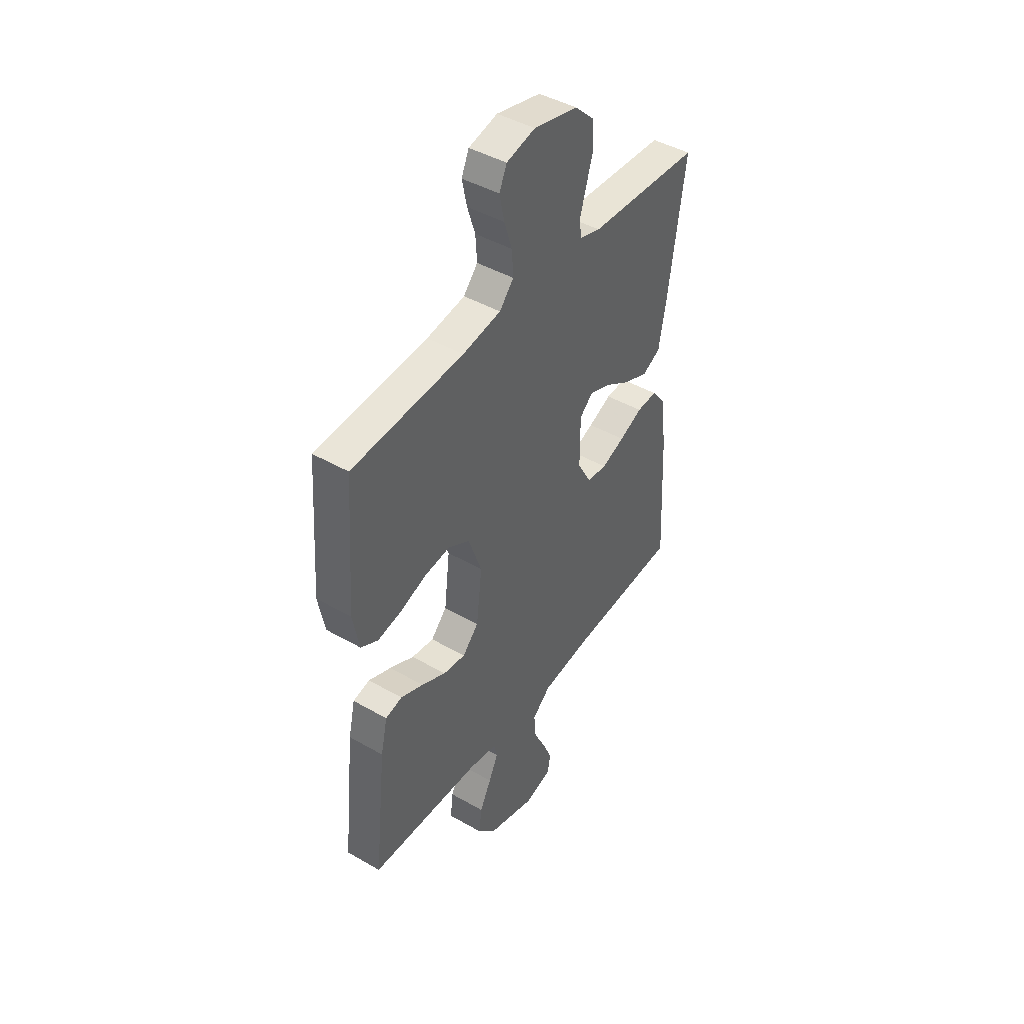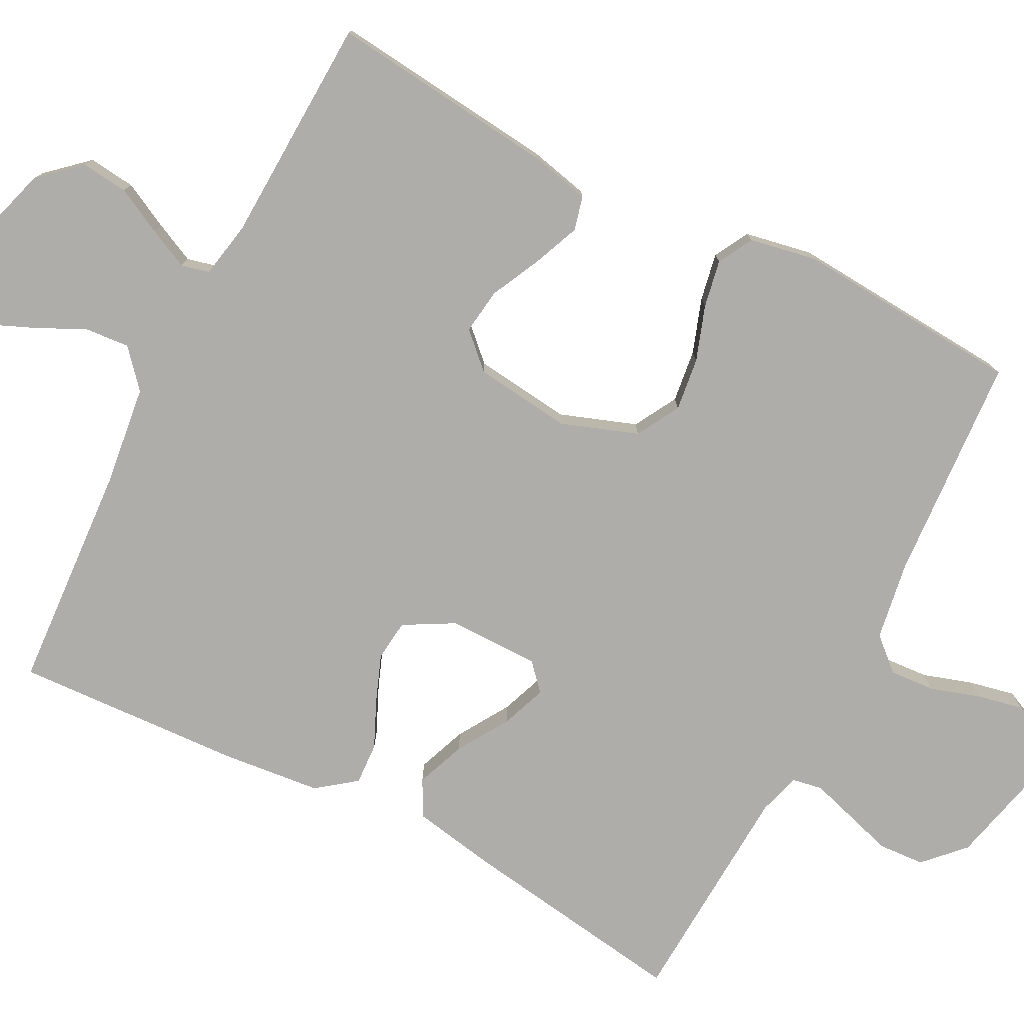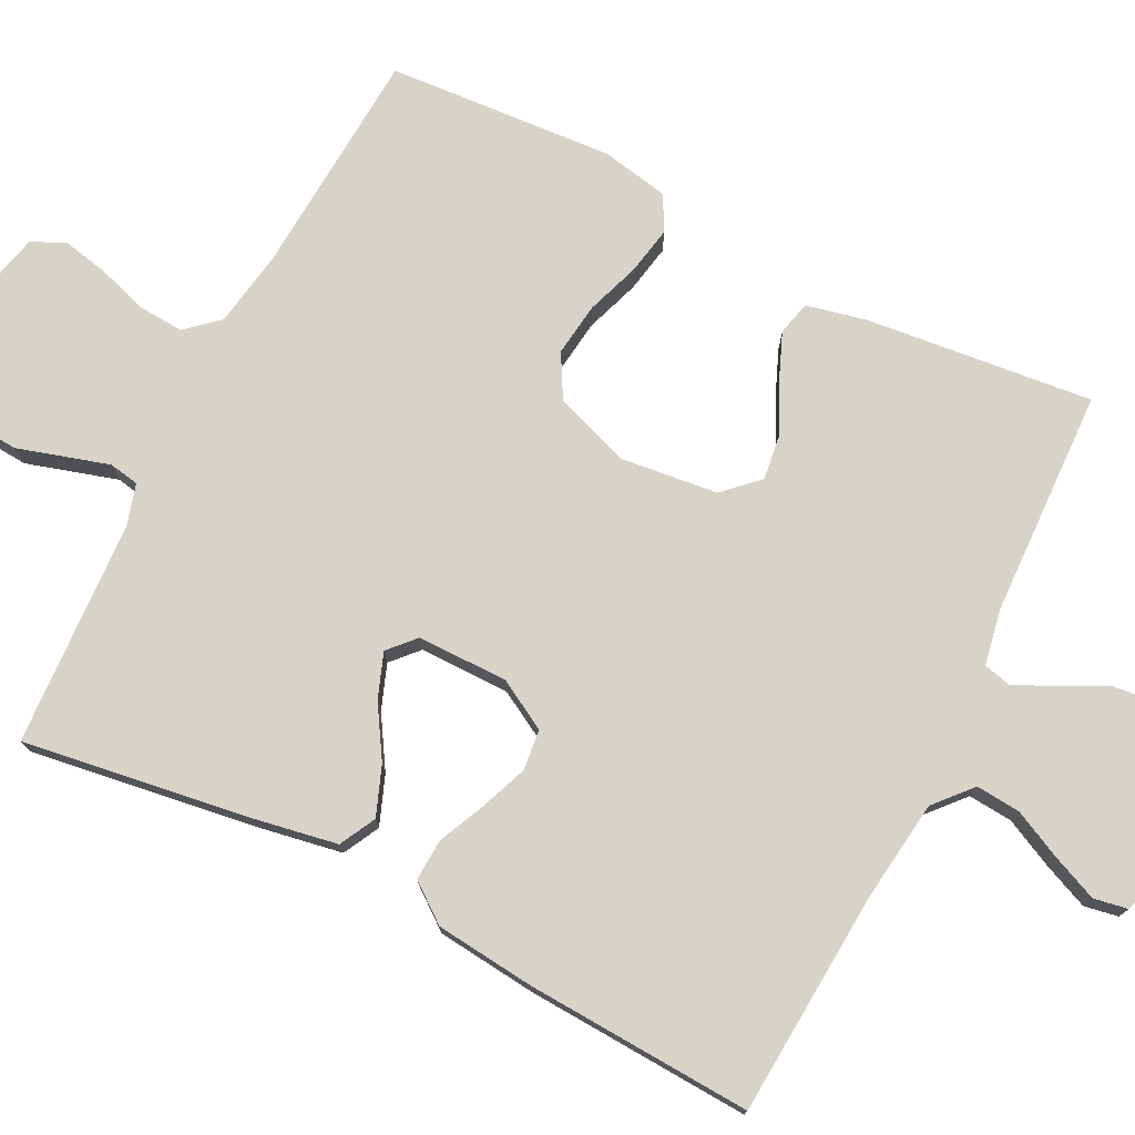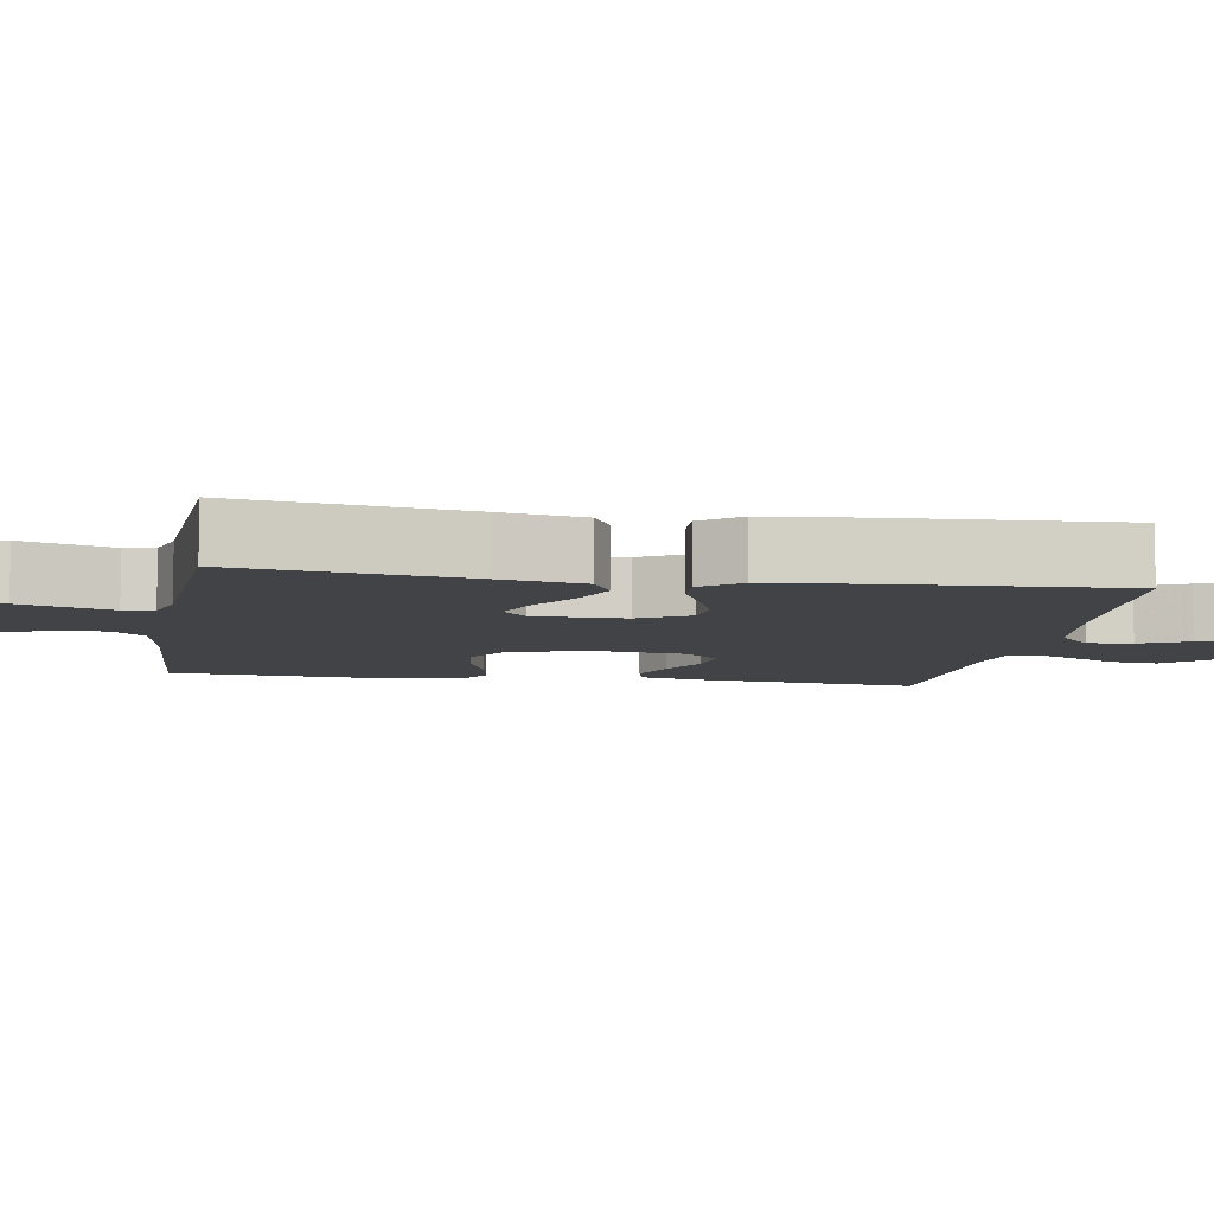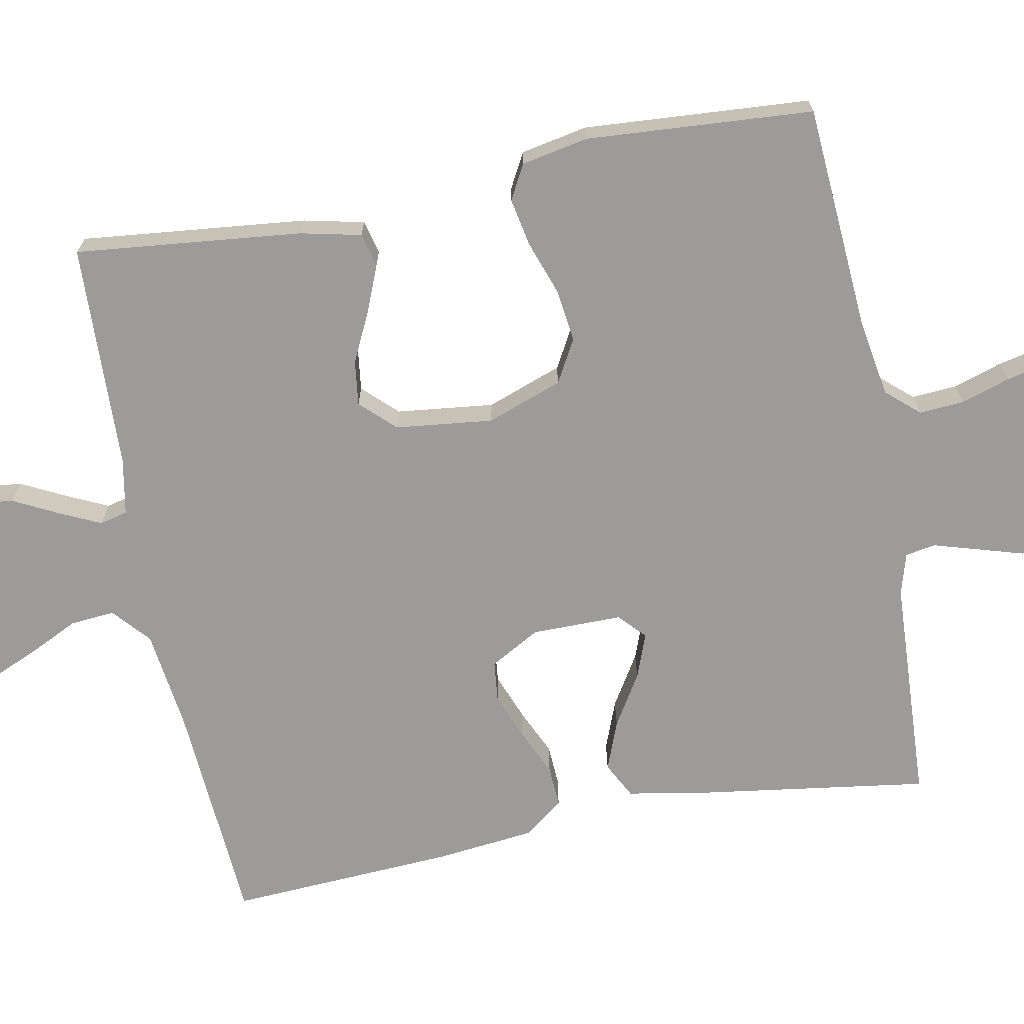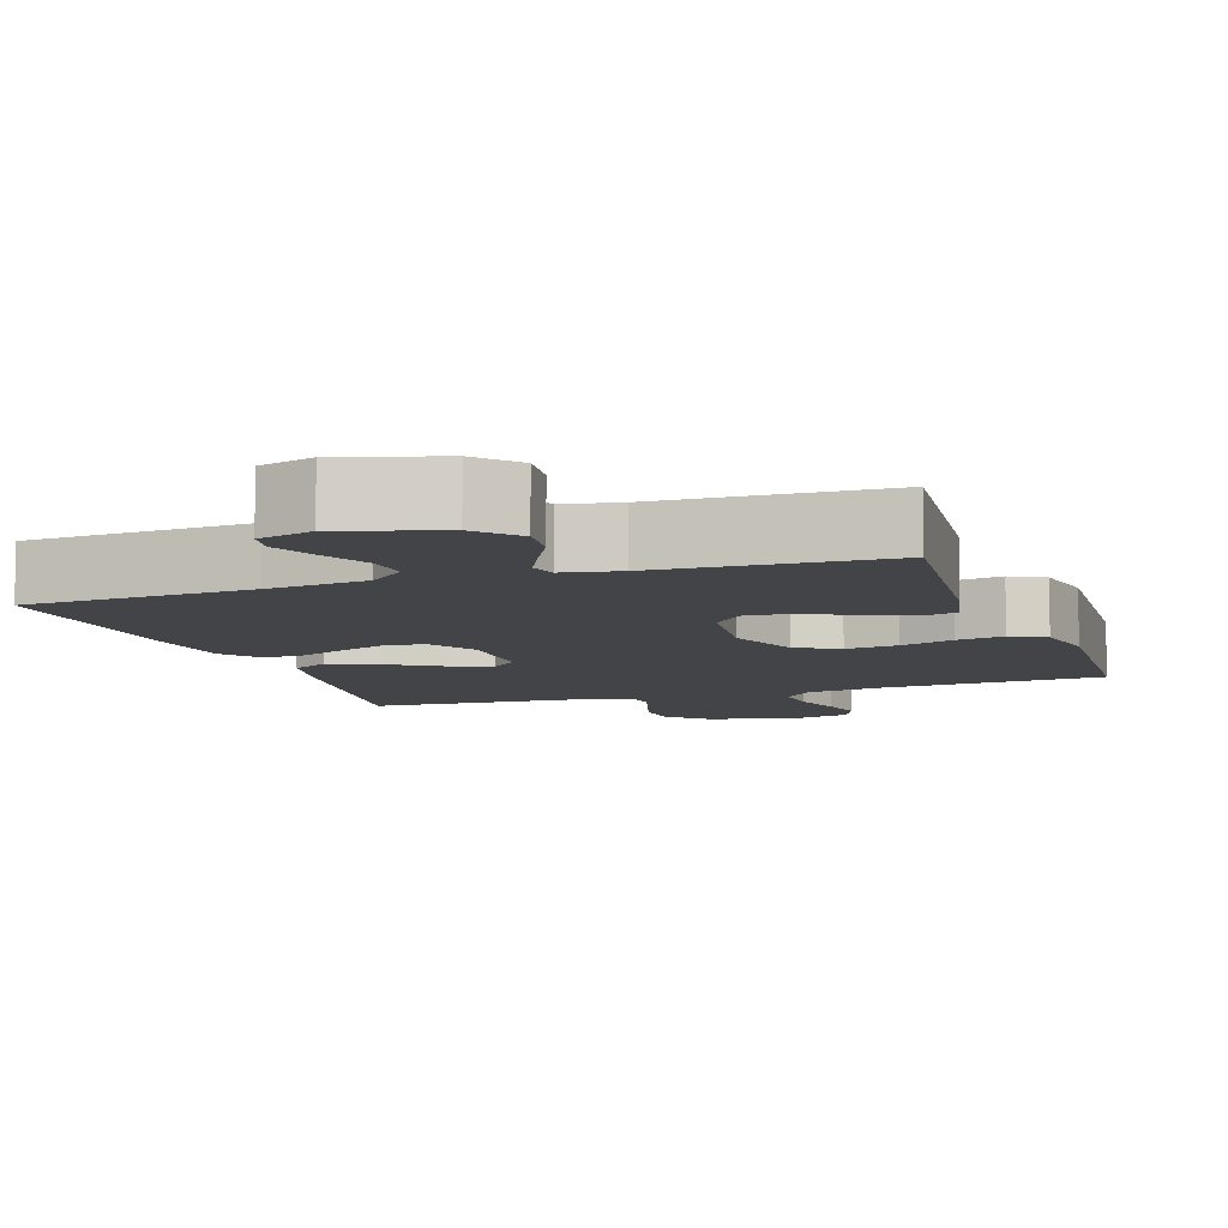
<metadata>
{"format":"obj","ext":"obj","renderer":"f3d","projection":"perspective","resolution":1024,"background":"white","views":[{"elev":44.3,"azim":-56.1,"up":"+Z"},{"elev":-77.4,"azim":-117.4,"up":"+Y"},{"elev":75.9,"azim":116.8,"up":"+Y"},{"elev":-7.4,"azim":80.5,"up":"+Y"},{"elev":-69.7,"azim":-79.0,"up":"+Y"},{"elev":-8.2,"azim":-161.2,"up":"+Y"}]}
</metadata>
<code>
v -0.5 0.07 0.5
v -0.2 0.07 0.52
v -0.097 0.07 0.537
v -0.059 0.07 0.58
v -0.063 0.07 0.64
v -0.084 0.07 0.705
v -0.097 0.07 0.766
v -0.077 0.07 0.811
v 0 0.07 0.83
v 0.119 0.07 0.802
v 0.17 0.07 0.753
v 0.174 0.07 0.692
v 0.155 0.07 0.629
v 0.138 0.07 0.572
v 0.145 0.07 0.532
v 0.2 0.07 0.516
v 0.5 0.07 0.5
v 0.456 0.07 0.2
v 0.436 0.07 0.088
v 0.388 0.07 0.063
v 0.323 0.07 0.088
v 0.255 0.07 0.13
v 0.196 0.07 0.152
v 0.161 0.07 0.12
v 0.161 0.07 0
v 0.198 0.07 -0.066
v 0.252 0.07 -0.072
v 0.314 0.07 -0.048
v 0.376 0.07 -0.02
v 0.431 0.07 -0.017
v 0.47 0.07 -0.068
v 0.484 0.07 -0.2
v 0.5 0.07 -0.5
v 0.2 0.07 -0.52
v 0.067 0.07 -0.537
v 0.018 0.07 -0.58
v 0.023 0.07 -0.639
v 0.054 0.07 -0.703
v 0.08 0.07 -0.764
v 0.072 0.07 -0.809
v 0 0.07 -0.83
v -0.131 0.07 -0.791
v -0.179 0.07 -0.738
v -0.172 0.07 -0.676
v -0.141 0.07 -0.615
v -0.116 0.07 -0.562
v -0.125 0.07 -0.525
v -0.2 0.07 -0.511
v -0.5 0.07 -0.5
v -0.468 0.07 -0.2
v -0.45 0.07 -0.12
v -0.405 0.07 -0.109
v -0.344 0.07 -0.134
v -0.278 0.07 -0.166
v -0.218 0.07 -0.174
v -0.175 0.07 -0.129
v -0.16 0.07 0
v -0.196 0.07 0.1
v -0.253 0.07 0.132
v -0.323 0.07 0.123
v -0.395 0.07 0.098
v -0.458 0.07 0.086
v -0.504 0.07 0.111
v -0.521 0.07 0.2
v -0.5 0 0.5
v -0.2 0 0.52
v -0.097 0 0.537
v -0.059 0 0.58
v -0.063 0 0.64
v -0.084 0 0.705
v -0.097 0 0.766
v -0.077 0 0.811
v 0 0 0.83
v 0.119 0 0.802
v 0.17 0 0.753
v 0.174 0 0.692
v 0.155 0 0.629
v 0.138 0 0.572
v 0.145 0 0.532
v 0.2 0 0.516
v 0.5 0 0.5
v 0.456 0 0.2
v 0.436 0 0.088
v 0.388 0 0.063
v 0.323 0 0.088
v 0.255 0 0.13
v 0.196 0 0.152
v 0.161 0 0.12
v 0.161 0 0
v 0.198 0 -0.066
v 0.252 0 -0.072
v 0.314 0 -0.048
v 0.376 0 -0.02
v 0.431 0 -0.017
v 0.47 0 -0.068
v 0.484 0 -0.2
v 0.5 0 -0.5
v 0.2 0 -0.52
v 0.067 0 -0.537
v 0.018 0 -0.58
v 0.023 0 -0.639
v 0.054 0 -0.703
v 0.08 0 -0.764
v 0.072 0 -0.809
v 0 0 -0.83
v -0.131 0 -0.791
v -0.179 0 -0.738
v -0.172 0 -0.676
v -0.141 0 -0.615
v -0.116 0 -0.562
v -0.125 0 -0.525
v -0.2 0 -0.511
v -0.5 0 -0.5
v -0.468 0 -0.2
v -0.45 0 -0.12
v -0.405 0 -0.109
v -0.344 0 -0.134
v -0.278 0 -0.166
v -0.218 0 -0.174
v -0.175 0 -0.129
v -0.16 0 0
v -0.196 0 0.1
v -0.253 0 0.132
v -0.323 0 0.123
v -0.395 0 0.098
v -0.458 0 0.086
v -0.504 0 0.111
v -0.521 0 0.2
f 64 1 2
f 63 64 2
f 62 63 2
f 61 62 2
f 60 61 2
f 59 60 2 3
f 58 59 3 4
f 57 58 4
f 56 57 4
f 52 53 54
f 51 52 54
f 50 51 54
f 49 50 54
f 48 49 54
f 47 48 54 55
f 43 44 45
f 42 43 45
f 41 42 45
f 40 41 45
f 39 40 45
f 38 39 45
f 37 38 45
f 36 37 45 46
f 35 36 46 47
f 32 33 34
f 31 32 34
f 30 31 34
f 29 30 34
f 28 29 34
f 34 35 47
f 28 34 47
f 27 28 47
f 20 21 22
f 19 20 22
f 18 19 22
f 17 18 22
f 16 17 22
f 15 16 22 23
f 14 15 23 24
f 11 12 13
f 10 11 13
f 9 10 13
f 8 9 13
f 7 8 13
f 6 7 13
f 5 6 13
f 4 5 13 14
f 14 24 25
f 4 14 25
f 56 4 25
f 47 55 56
f 27 47 56
f 26 27 56
f 25 26 56
f 66 65 128
f 66 128 127
f 66 127 126
f 66 126 125
f 66 125 124
f 67 66 124 123
f 68 67 123 122
f 68 122 121
f 68 121 120
f 118 117 116
f 118 116 115
f 118 115 114
f 118 114 113
f 118 113 112
f 119 118 112 111
f 109 108 107
f 109 107 106
f 109 106 105
f 109 105 104
f 109 104 103
f 109 103 102
f 109 102 101
f 110 109 101 100
f 111 110 100 99
f 98 97 96
f 98 96 95
f 98 95 94
f 98 94 93
f 98 93 92
f 111 99 98
f 111 98 92
f 111 92 91
f 86 85 84
f 86 84 83
f 86 83 82
f 86 82 81
f 86 81 80
f 87 86 80 79
f 88 87 79 78
f 77 76 75
f 77 75 74
f 77 74 73
f 77 73 72
f 77 72 71
f 77 71 70
f 77 70 69
f 78 77 69 68
f 89 88 78
f 89 78 68
f 89 68 120
f 120 119 111
f 120 111 91
f 120 91 90
f 120 90 89
f 1 65 66 2
f 2 66 67 3
f 3 67 68 4
f 4 68 69 5
f 5 69 70 6
f 6 70 71 7
f 7 71 72 8
f 8 72 73 9
f 9 73 74 10
f 10 74 75 11
f 11 75 76 12
f 12 76 77 13
f 13 77 78 14
f 14 78 79 15
f 15 79 80 16
f 16 80 81 17
f 17 81 82 18
f 18 82 83 19
f 19 83 84 20
f 20 84 85 21
f 21 85 86 22
f 22 86 87 23
f 23 87 88 24
f 24 88 89 25
f 25 89 90 26
f 26 90 91 27
f 27 91 92 28
f 28 92 93 29
f 29 93 94 30
f 30 94 95 31
f 31 95 96 32
f 32 96 97 33
f 33 97 98 34
f 34 98 99 35
f 35 99 100 36
f 36 100 101 37
f 37 101 102 38
f 38 102 103 39
f 39 103 104 40
f 40 104 105 41
f 41 105 106 42
f 42 106 107 43
f 43 107 108 44
f 44 108 109 45
f 45 109 110 46
f 46 110 111 47
f 47 111 112 48
f 48 112 113 49
f 49 113 114 50
f 50 114 115 51
f 51 115 116 52
f 52 116 117 53
f 53 117 118 54
f 54 118 119 55
f 55 119 120 56
f 56 120 121 57
f 57 121 122 58
f 58 122 123 59
f 59 123 124 60
f 60 124 125 61
f 61 125 126 62
f 62 126 127 63
f 63 127 128 64
f 64 128 65 1

</code>
